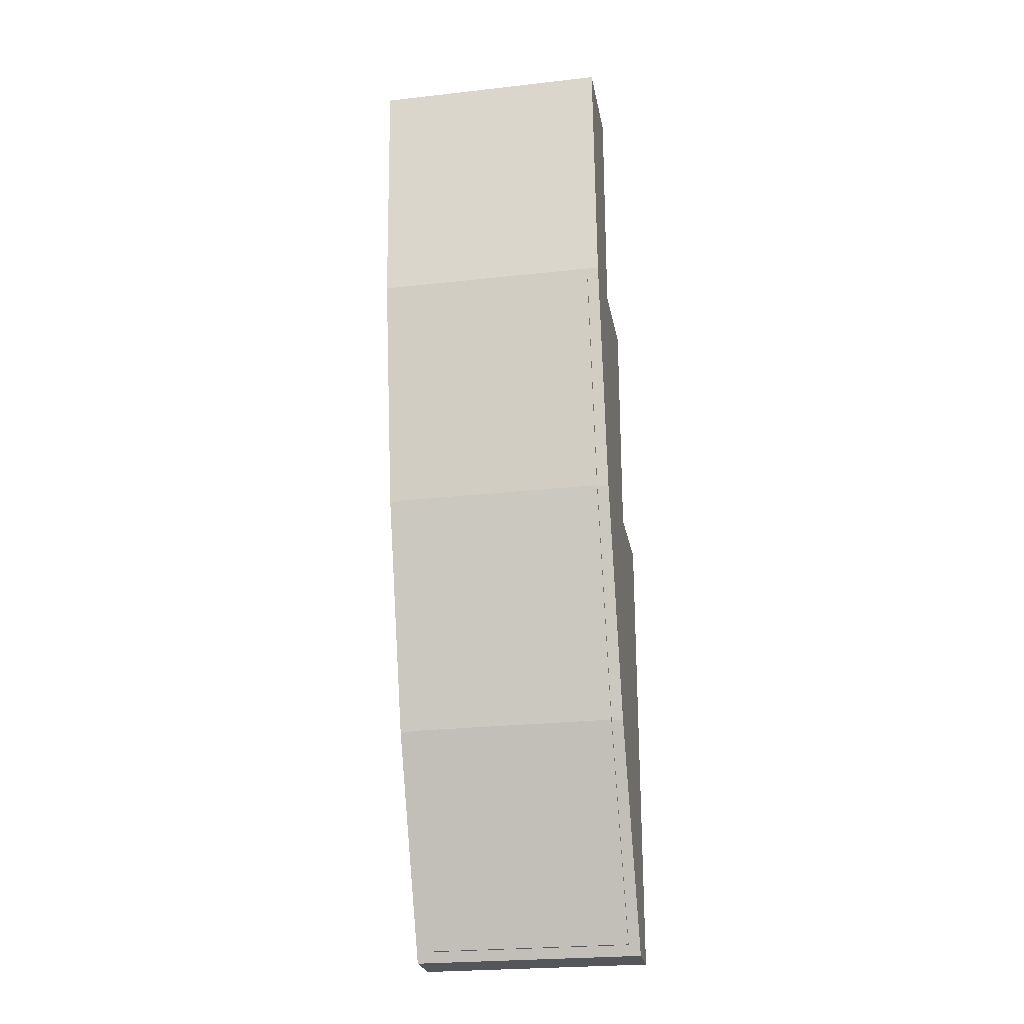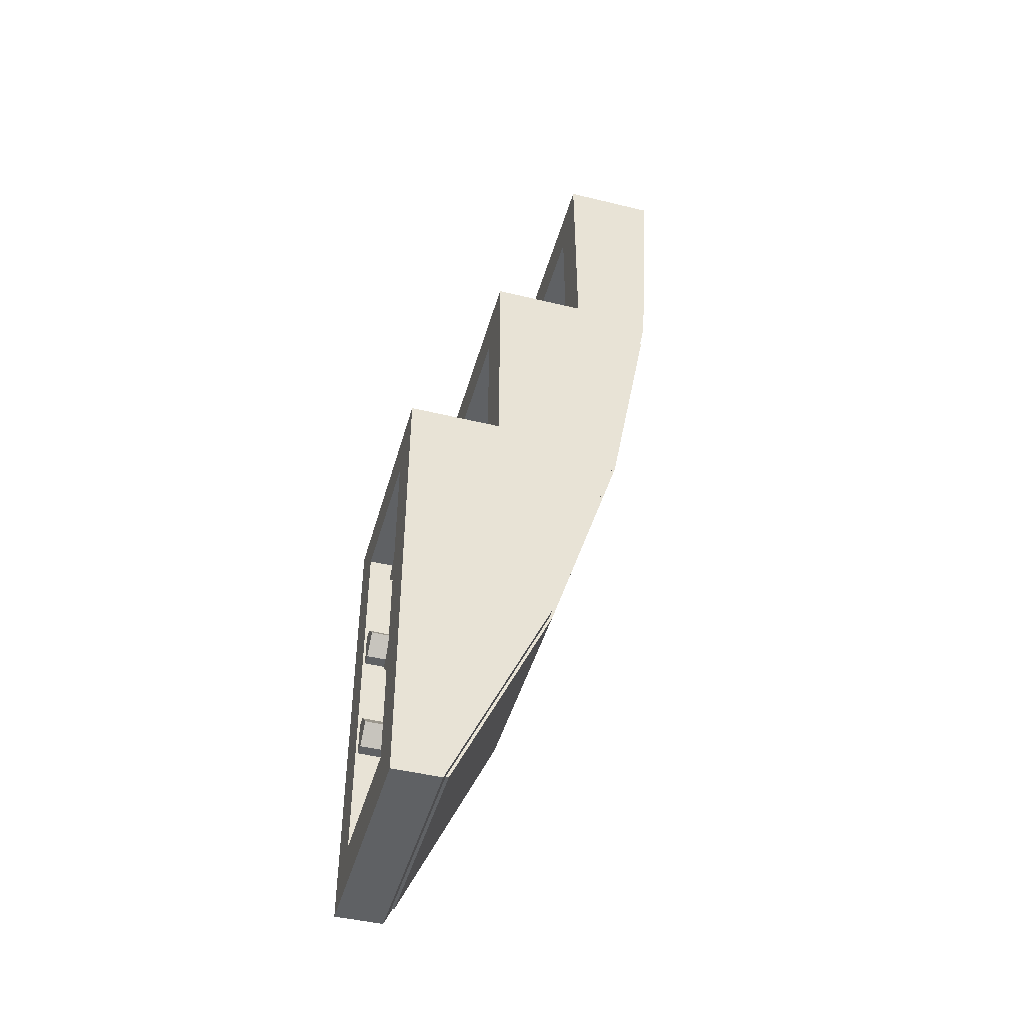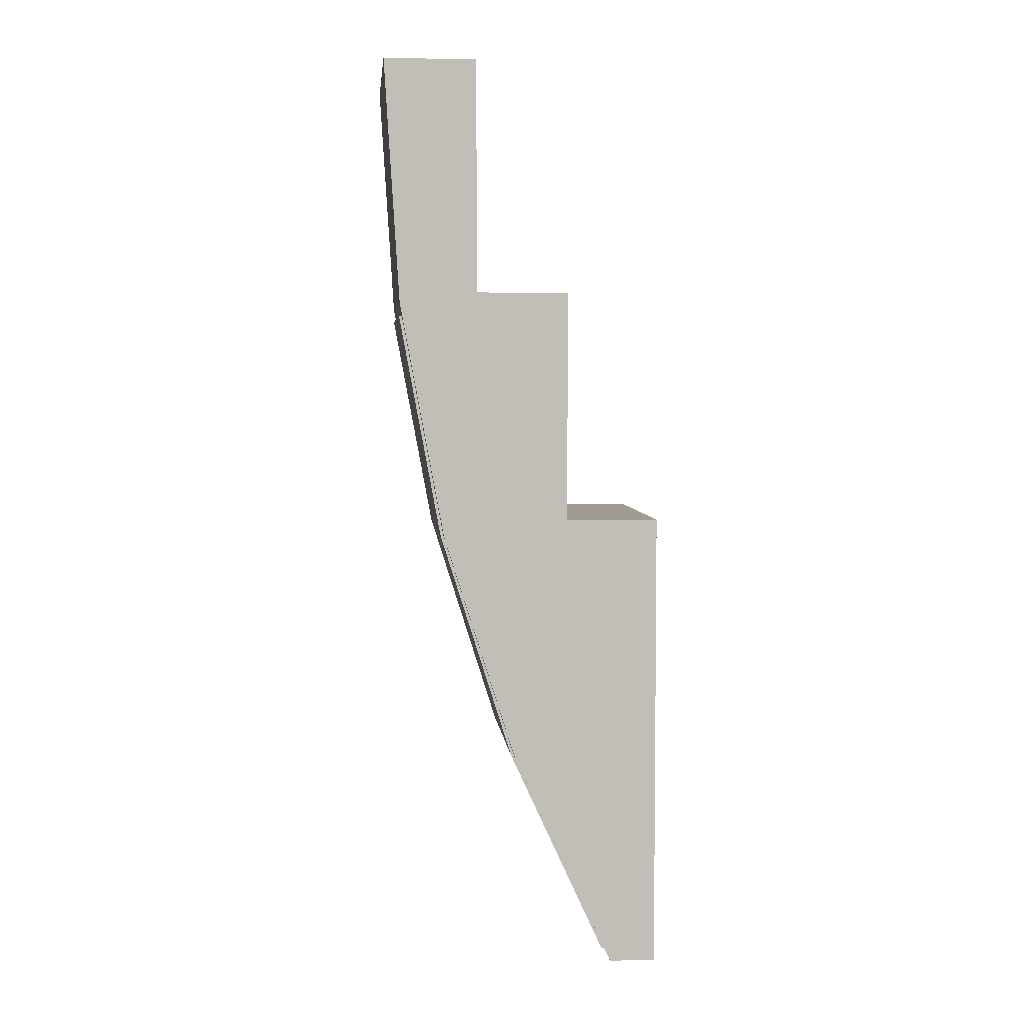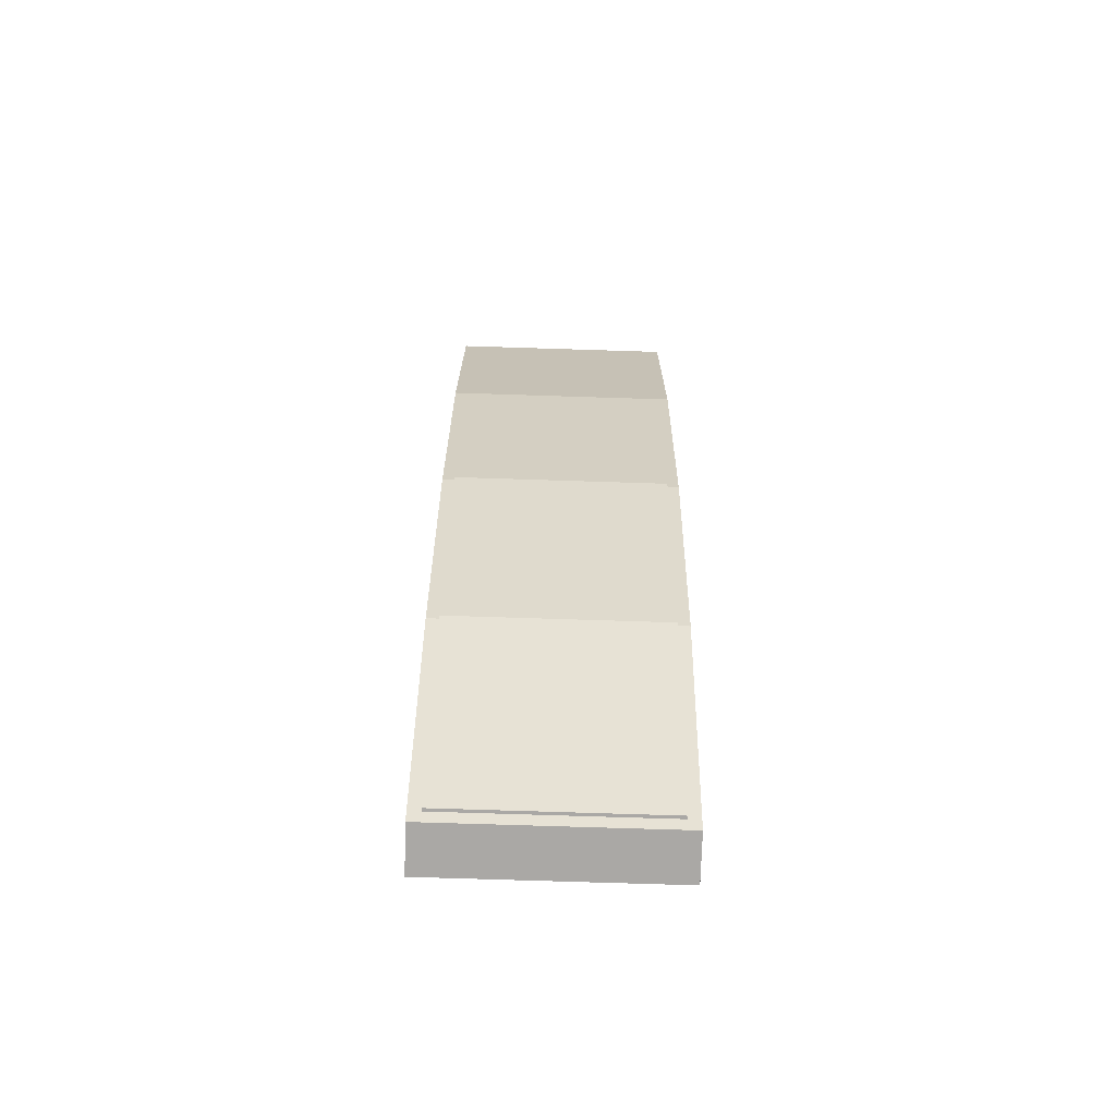
<metadata>
{"format":"obj","ext":"obj","renderer":"f3d","projection":"perspective","resolution":1024,"background":"white","views":[{"elev":-25.1,"azim":10.3,"up":"+Z"},{"elev":-45.9,"azim":-105.6,"up":"+Z"},{"elev":4.4,"azim":84.8,"up":"+Z"},{"elev":-75.1,"azim":-1.8,"up":"+Z"}]}
</metadata>
<code>
v 0.5 1.2 -2
v 0.5 1 -2
v -0.5 1 -2
v -0.5 1.2 -2
v -0.5 0.4 2
v -0.5 0 2
v 0.5 0 2
v 0.5 0.4 2
v -0.5 1.2 -2
v -0.3 1.2 -1.8
v 0.3 1.2 -1.8
v 0.5 1.2 -2
v 0.5 1.2 0
v 0.3 1.2 -0.2
v -0.3 1.2 -0.2
v -0.5 1.2 0
v -0.5 1.2 -2
v -0.5 1.2 0
v -0.3 1.2 -0.2
v -0.3 1.2 -1.8
v 0.5 1.2 0
v 0.5 1.2 -2
v 0.3 1.2 -1.8
v 0.3 1.2 -0.2
v -0.5 1.2 0
v -0.3 0.8 0
v 0.3 0.8 0
v 0.5 1.2 0
v -0.5 1.2 0
v -0.5 0.8 0
v -0.3 0.8 0
v 0.3 0.8 0
v 0.5 0.8 0
v 0.5 1.2 0
v 0.5 0.8 1
v 0.3 0.8 0.8
v -0.3 0.8 0.8
v -0.5 0.8 1
v -0.5 0.8 0
v -0.5 0.8 1
v -0.3 0.8 0.8
v -0.3 0.8 0
v 0.5 0.8 0
v 0.3 0.8 0
v 0.3 0.8 0.8
v 0.5 0.8 1
v -0.5 0.8 1
v -0.3 0.4 1
v 0.3 0.4 1
v 0.5 0.8 1
v -0.5 0.8 1
v -0.5 0.4 1
v -0.3 0.4 1
v 0.3 0.4 1
v 0.5 0.4 1
v 0.5 0.8 1
v 0.5 0.4 2
v 0.3 0.4 1.8
v -0.3 0.4 1.8
v -0.5 0.4 2
v -0.5 0.4 1
v -0.5 0.4 2
v -0.3 0.4 1.8
v -0.3 0.4 1
v 0.5 0.4 1
v 0.3 0.4 1
v 0.3 0.4 1.8
v 0.5 0.4 2
v 0.3 1 -1.8
v 0.3 1 -1.6
v -0.3 1 -1.6
v -0.3 1 -1.8
v 0.3 1 -1.8
v -0.3 1 -1.8
v -0.3 1.2 -1.8
v 0.3 1.2 -1.8
v 0.3 0.2 1.8
v -0.3 0.2 1.8
v -0.3 0.2 1
v 0.3 0.2 1
v 0.3 0.2 1.8
v 0.3 0.4 1.8
v -0.3 0.4 1.8
v -0.3 0.2 1.8
v 0.3 0.2 1
v 0.3 0.4 1
v 0.3 0.4 1.8
v 0.3 0.2 1.8
v -0.3 0.2 1
v -0.3 0.4 1
v 0.3 0.4 1
v 0.3 0.2 1
v -0.3 0.2 1.8
v -0.3 0.4 1.8
v -0.3 0.4 1
v -0.3 0.2 1
v 0.3 0.45 0
v -0.3 0.45 0
v -0.3 0.3 0.8
v 0.3 0.3 0.8
v -0.3 0.45 0
v -0.3 0.8 0
v -0.3 0.8 0.8
v -0.3 0.3 0.8
v 0.3 0.45 0
v 0.3 0.3 0.8
v 0.3 0.8 0.8
v 0.3 0.8 0
v -0.3 0.3 0.8
v -0.3 0.8 0.8
v 0.3 0.8 0.8
v 0.3 0.3 0.8
v 0.3 0.45 0
v 0.3 0.8 0
v -0.3 0.8 0
v -0.3 0.45 0
v 0.3 0.6 -0.2
v 0.3 0.8 -1
v -0.3 0.8 -1
v -0.3 0.6 -0.2
v 0.3 0.8 -1
v 0.3 1 -1.6
v -0.3 1 -1.6
v -0.3 0.8 -1
v -0.3 0.6 -0.2
v -0.3 0.8 -1
v -0.3 1.2 -1
v -0.3 1.2 -0.2
v 0.3 0.6 -0.2
v 0.3 1.2 -0.2
v 0.3 1.2 -1
v 0.3 0.8 -1
v -0.3 0.8 -1
v -0.3 1 -1.6
v -0.3 1.2 -1.6
v -0.3 1.2 -1
v 0.3 0.8 -1
v 0.3 1.2 -1
v 0.3 1.2 -1.6
v 0.3 1 -1.6
v -0.3 1 -1.8
v -0.3 1.2 -1.8
v -0.3 1.2 -1.6
v -0.3 1 -1.6
v 0.3 1 -1.8
v 0.3 1 -1.6
v 0.3 1.2 -1.6
v 0.3 1.2 -1.8
v -0.3 0.6 -0.2
v -0.3 1.2 -0.2
v 0.3 1.2 -0.2
v 0.3 0.6 -0.2
v -0.5 1 -2
v -0.5 0 2
v -0.5 0.06418 0.956
v -0.5 0.5679 -1.061
v -0.5 0.5679 -1.061
v -0.5 0.06418 0.956
v -0.5 0.2545 -0.07031
v 0.5 1 -2
v 0.5 0 2
v 0.5 0.06418 0.956
v 0.5 0.5679 -1.061
v 0.5 0.5679 -1.061
v 0.5 0.06418 0.956
v 0.5 0.2545 -0.07031
v -0.5 0.8 0
v -0.5 1.2 0
v -0.5 1.2 -2
v -0.5 1 -2
v -0.5 1 -2
v -0.5 0.4 1
v -0.5 0.8 0
v -0.5 0.8 0
v -0.5 0.4 1
v -0.5 0.8 1
v -0.5 0.4 1
v -0.5 0 2
v -0.5 0.4 2
v -0.5 1 -2
v -0.5 0 2
v -0.5 0.4 1
v 0.5 1 -2
v 0.5 1.2 -2
v 0.5 1.2 0
v 0.5 0.8 0
v 0.5 0.8 0
v 0.5 0.4 1
v 0.5 1 -2
v 0.5 0.8 1
v 0.5 0.4 1
v 0.5 0.8 0
v 0.5 0.4 2
v 0.5 0 2
v 0.5 0.4 1
v 0.5 0.4 1
v 0.5 0 2
v 0.5 1 -2
v 0.3 0.7188 -0.675
v 0.3 1.19 -0.675
v 0.25 1.19 -0.675
v 0.25 0.7188 -0.675
v 0.25 1.19 -0.675
v 0.175 1.19 -0.75
v 0.175 0.7375 -0.75
v 0.25 0.7188 -0.675
v 0.175 1.19 -0.75
v 0.25 1.19 -0.825
v 0.25 0.7562 -0.825
v 0.175 0.7375 -0.75
v 0.25 0.7562 -0.825
v 0.25 1.19 -0.825
v 0.3 1.19 -0.825
v 0.3 0.7562 -0.825
v 0.3 0.8583 -1.175
v 0.3 1.19 -1.175
v 0.25 1.19 -1.175
v 0.25 0.8583 -1.175
v 0.25 1.19 -1.175
v 0.175 1.19 -1.25
v 0.175 0.8833 -1.25
v 0.25 0.8583 -1.175
v 0.175 1.19 -1.25
v 0.25 1.19 -1.325
v 0.25 0.9083 -1.325
v 0.175 0.8833 -1.25
v 0.25 0.9083 -1.325
v 0.25 1.19 -1.325
v 0.3 1.19 -1.325
v 0.3 0.9083 -1.325
v 0.25 1.19 -1.325
v 0.25 1.19 -1.175
v 0.3 1.19 -1.175
v 0.3 1.19 -1.325
v 0.25 1.19 -1.175
v 0.25 1.19 -1.325
v 0.175 1.19 -1.25
v 0.25 1.19 -0.675
v 0.25 1.19 -0.825
v 0.175 1.19 -0.75
v 0.25 1.19 -0.825
v 0.25 1.19 -0.675
v 0.3 1.19 -0.675
v 0.3 1.19 -0.825
v -0.3 1.19 -0.675
v -0.3 0.7188 -0.675
v -0.25 0.7188 -0.675
v -0.25 1.19 -0.675
v -0.25 0.7188 -0.675
v -0.175 0.7375 -0.75
v -0.175 1.19 -0.75
v -0.25 1.19 -0.675
v -0.175 0.7375 -0.75
v -0.25 0.7562 -0.825
v -0.25 1.19 -0.825
v -0.175 1.19 -0.75
v -0.25 1.19 -0.825
v -0.25 0.7562 -0.825
v -0.3 0.7562 -0.825
v -0.3 1.19 -0.825
v -0.3 1.19 -1.175
v -0.3 0.8583 -1.175
v -0.25 0.8583 -1.175
v -0.25 1.19 -1.175
v -0.25 0.8583 -1.175
v -0.175 0.8833 -1.25
v -0.175 1.19 -1.25
v -0.25 1.19 -1.175
v -0.175 0.8833 -1.25
v -0.25 0.9083 -1.325
v -0.25 1.19 -1.325
v -0.175 1.19 -1.25
v -0.25 1.19 -1.325
v -0.25 0.9083 -1.325
v -0.3 0.9083 -1.325
v -0.3 1.19 -1.325
v -0.25 1.19 -1.175
v -0.25 1.19 -1.325
v -0.3 1.19 -1.325
v -0.3 1.19 -1.175
v -0.175 1.19 -1.25
v -0.25 1.19 -1.325
v -0.25 1.19 -1.175
v -0.175 1.19 -0.75
v -0.25 1.19 -0.825
v -0.25 1.19 -0.675
v -0.25 1.19 -0.675
v -0.25 1.19 -0.825
v -0.3 1.19 -0.825
v -0.3 1.19 -0.675
v -0.075 0.4 1.2
v 0.075 0.4 1.2
v 0.075 0.4 1
v -0.075 0.4 1
v -0.075 0.4 1.2
v -0.075 0.2 1.2
v 0.075 0.2 1.2
v 0.075 0.4 1.2
v -0.075 0.4 1
v -0.075 0.2 1
v -0.075 0.2 1.2
v -0.075 0.4 1.2
v 0.075 0.4 1.2
v 0.075 0.2 1.2
v 0.075 0.2 1
v 0.075 0.4 1
v -0.075 0.8 0.2
v -0.075 0.8 0
v 0.075 0.8 0
v 0.075 0.8 0.2
v 0.075 0.8 0
v 0.075 0.8 0.2
v 0.075 0.4125 0.2
v 0.075 0.45 0
v 0.075 0.4125 0.2
v 0.075 0.8 0.2
v -0.075 0.8 0.2
v -0.075 0.4125 0.2
v -0.075 0.8 0.2
v -0.075 0.8 0
v -0.075 0.45 0
v -0.075 0.4125 0.2
v 0.5 0.06418 0.956
v 0.5 0 2
v -0.5 0 2
v -0.5 0.06418 0.956
v 0.5 0.2545 -0.0704
v 0.5 0.06418 0.956
v -0.5 0.06418 0.956
v -0.5 0.2545 -0.0704
v 0.5 0.5679 -1.062
v 0.5 0.2545 -0.0704
v -0.5 0.2545 -0.0704
v -0.5 0.5679 -1.062
v 0.5 1 -2
v 0.5 0.5679 -1.062
v -0.5 0.5679 -1.062
v -0.5 1 -2
v -0.45 0.2545 -0.0704
v 0.45 0.2545 -0.0704
v 0.45 0.07493 0.898
v -0.45 0.07493 0.898
v -0.45 0.5679 -1.062
v 0.45 0.5679 -1.062
v 0.45 0.2545 -0.0704
v -0.45 0.2545 -0.0704
v -0.45 0.9794 -1.955
v 0.45 0.9794 -1.955
v 0.45 0.5679 -1.062
v -0.45 0.5679 -1.062
v 0.45 0.07493 0.898
v 0.45 0.2545 -0.0704
v 0.45 0.242 -0.0704
v 0.45 0.06243 0.898
v 0.45 0.2545 -0.0704
v 0.45 0.5679 -1.062
v 0.45 0.5554 -1.062
v 0.45 0.242 -0.0704
v 0.45 0.5679 -1.062
v 0.45 0.9794 -1.955
v 0.45 0.9669 -1.955
v 0.45 0.5554 -1.062
v 0.45 0.9794 -1.955
v -0.45 0.9794 -1.955
v -0.45 0.9669 -1.955
v 0.45 0.9669 -1.955
v -0.45 0.9794 -1.955
v -0.45 0.5679 -1.062
v -0.45 0.5554 -1.062
v -0.45 0.9669 -1.955
v -0.45 0.5679 -1.062
v -0.45 0.2545 -0.0704
v -0.45 0.242 -0.0704
v -0.45 0.5554 -1.062
v -0.45 0.2545 -0.0704
v -0.45 0.07493 0.898
v -0.45 0.06243 0.898
v -0.45 0.242 -0.0704
v -0.45 0.07493 0.898
v 0.45 0.07493 0.898
v 0.45 0.06243 0.898
v -0.45 0.06243 0.898
v -0.275 0.06243 0.898
v -0.275 0.242 -0.0704
v -0.365 0.242 -0.0704
v -0.365 0.06243 0.898
v -0.275 0.06243 0.898
v 0.45 0.06243 0.898
v 0.45 0.242 -0.0704
v -0.275 0.242 -0.0704
v -0.45 0.06243 0.898
v -0.365 0.06243 0.898
v -0.365 0.242 -0.0704
v -0.45 0.242 -0.0704
v -0.275 0.242 -0.0704
v -0.275 0.5554 -1.062
v -0.365 0.5554 -1.062
v -0.365 0.242 -0.0704
v -0.45 0.242 -0.0704
v -0.365 0.242 -0.0704
v -0.365 0.5554 -1.062
v -0.45 0.5554 -1.062
v -0.275 0.242 -0.0704
v 0.45 0.242 -0.0704
v 0.45 0.5554 -1.062
v -0.275 0.5554 -1.062
v -0.075 0.8908 -1.79
v -0.075 0.9306 -1.877
v -0.186 0.9209 -1.855
v -0.1515 0.8841 -1.776
v -0.1515 0.8841 -1.776
v -0.186 0.9209 -1.855
v -0.2801 0.8933 -1.796
v -0.2164 0.8652 -1.734
v -0.2164 0.8652 -1.734
v -0.2801 0.8933 -1.796
v -0.3429 0.852 -1.706
v -0.2598 0.8368 -1.673
v -0.2598 0.8368 -1.673
v -0.3429 0.852 -1.706
v -0.365 0.8033 -1.6
v -0.275 0.8033 -1.6
v -0.075 0.8908 -1.79
v 0.45 0.8908 -1.79
v 0.45 0.9306 -1.877
v -0.075 0.9306 -1.877
v -0.365 0.5554 -1.062
v -0.275 0.5554 -1.062
v -0.275 0.8033 -1.6
v -0.365 0.8033 -1.6
v -0.365 0.5554 -1.062
v -0.365 0.8033 -1.6
v -0.45 0.9669 -1.955
v -0.45 0.5554 -1.062
v -0.365 0.8033 -1.6
v -0.3429 0.852 -1.706
v -0.45 0.9669 -1.955
v -0.3429 0.852 -1.706
v -0.2801 0.8933 -1.796
v -0.45 0.9669 -1.955
v -0.2801 0.8933 -1.796
v -0.186 0.9209 -1.855
v -0.45 0.9669 -1.955
v -0.186 0.9209 -1.855
v -0.075 0.9306 -1.877
v -0.45 0.9669 -1.955
v 0.45 0.9669 -1.955
v -0.45 0.9669 -1.955
v -0.075 0.9306 -1.877
v 0.45 0.9306 -1.877
v 0.45 0.5554 -1.062
v 0.45 0.8908 -1.79
v -0.075 0.8908 -1.79
v 0.45 0.5554 -1.062
v -0.075 0.8908 -1.79
v -0.1515 0.8841 -1.776
v -0.2164 0.8652 -1.734
v 0.45 0.5554 -1.062
v -0.2164 0.8652 -1.734
v -0.2598 0.8368 -1.673
v -0.275 0.8033 -1.6
v -0.275 0.5554 -1.062
v 0.45 0.5554 -1.062
v -0.275 0.8033 -1.6
g mesh4677574
f 1 2 3
f 3 4 1
g mesh4677576
f 5 6 7
f 7 8 5
f 9 10 11
f 11 12 9
f 13 14 15
f 15 16 13
f 17 18 19
f 19 20 17
f 21 22 23
f 23 24 21
f 25 26 27
f 27 28 25
f 29 30 31
f 32 33 34
f 35 36 37
f 37 38 35
f 39 40 41
f 41 42 39
f 43 44 45
f 45 46 43
f 47 48 49
f 49 50 47
f 51 52 53
f 54 55 56
f 57 58 59
f 59 60 57
f 61 62 63
f 63 64 61
f 65 66 67
f 67 68 65
g mesh4677578
f 69 71 70
f 71 69 72
f 73 75 74
f 75 73 76
g mesh4677580
f 77 79 78
f 79 77 80
f 81 83 82
f 83 81 84
f 85 87 86
f 87 85 88
f 89 91 90
f 91 89 92
f 93 95 94
f 95 93 96
g mesh4677582
f 97 98 99
f 99 100 97
f 101 102 103
f 103 104 101
f 105 106 107
f 107 108 105
g mesh4677584
f 109 110 111
f 111 112 109
g mesh4677586
f 113 114 115
f 115 116 113
f 117 118 119
f 119 120 117
f 121 122 123
f 123 124 121
f 125 126 127
f 127 128 125
f 129 130 131
f 131 132 129
f 133 134 135
f 135 136 133
f 137 138 139
f 139 140 137
f 141 142 143
f 143 144 141
f 145 146 147
f 147 148 145
g mesh4677588
f 149 150 151
f 151 152 149
g mesh4677591
f 153 155 154
f 155 153 156
f 157 159 158
g mesh4677594
f 160 161 162
f 162 163 160
f 164 165 166
f 167 168 169
f 169 170 167
f 171 172 173
f 174 175 176
f 177 178 179
f 180 181 182
f 183 184 185
f 185 186 183
f 187 188 189
f 190 191 192
f 193 194 195
f 196 197 198
g mesh4677596
f 199 200 201
f 201 202 199
f 203 204 205
f 205 206 203
f 207 208 209
f 209 210 207
g mesh4677598
f 211 212 213
f 213 214 211
g mesh4677600
f 215 216 217
f 217 218 215
f 219 220 221
f 221 222 219
f 223 224 225
f 225 226 223
g mesh4677602
f 227 228 229
f 229 230 227
g mesh4677604
f 231 232 233
f 233 234 231
f 235 236 237
f 238 239 240
g mesh4677606
f 241 242 243
f 243 244 241
g mesh4677608
f 245 246 247
f 247 248 245
f 249 250 251
f 251 252 249
f 253 254 255
f 255 256 253
g mesh4677610
f 257 258 259
f 259 260 257
g mesh4677612
f 261 262 263
f 263 264 261
f 265 266 267
f 267 268 265
f 269 270 271
f 271 272 269
g mesh4677614
f 273 274 275
f 275 276 273
g mesh4677616
f 277 278 279
f 279 280 277
f 281 282 283
f 284 285 286
g mesh4677618
f 287 288 289
f 289 290 287
g mesh4677620
f 291 292 293
f 293 294 291
f 295 296 297
f 297 298 295
f 299 300 301
f 301 302 299
f 303 304 305
f 305 306 303
g mesh4677622
f 307 309 308
f 309 307 310
f 311 312 313
f 313 314 311
g mesh4677624
f 315 316 317
f 317 318 315
f 319 320 321
f 321 322 319
g mesh4677627
f 323 324 325
f 325 326 323
f 327 328 329
f 329 330 327
f 331 332 333
f 333 334 331
f 335 336 337
f 337 338 335
g mesh4677631
f 339 341 340
f 341 339 342
f 343 345 344
f 345 343 346
f 347 349 348
f 349 347 350
g mesh4677632
f 351 353 352
f 353 351 354
f 355 357 356
f 357 355 358
f 359 361 360
f 361 359 362
f 363 365 364
f 365 363 366
f 367 369 368
f 369 367 370
f 371 373 372
f 373 371 374
f 375 377 376
f 377 375 378
f 379 381 380
f 381 379 382
g mesh4677633
f 383 385 384
f 385 383 386
f 387 389 388
f 389 387 390
f 391 393 392
f 393 391 394
f 395 397 396
f 397 395 398
f 399 401 400
f 401 399 402
f 403 405 404
f 405 403 406
f 407 409 408
f 409 407 410
f 411 413 412
f 413 411 414
f 415 417 416
f 417 415 418
f 419 421 420
f 421 419 422
f 423 425 424
f 425 423 426
f 427 429 428
f 429 427 430
f 431 433 432
f 433 431 434
f 435 437 436
f 438 440 439
f 441 443 442
f 444 446 445
f 447 449 448
f 449 447 450
f 451 453 452
f 454 456 455
f 456 454 457
f 458 460 459
f 460 458 461
f 462 464 463

</code>
